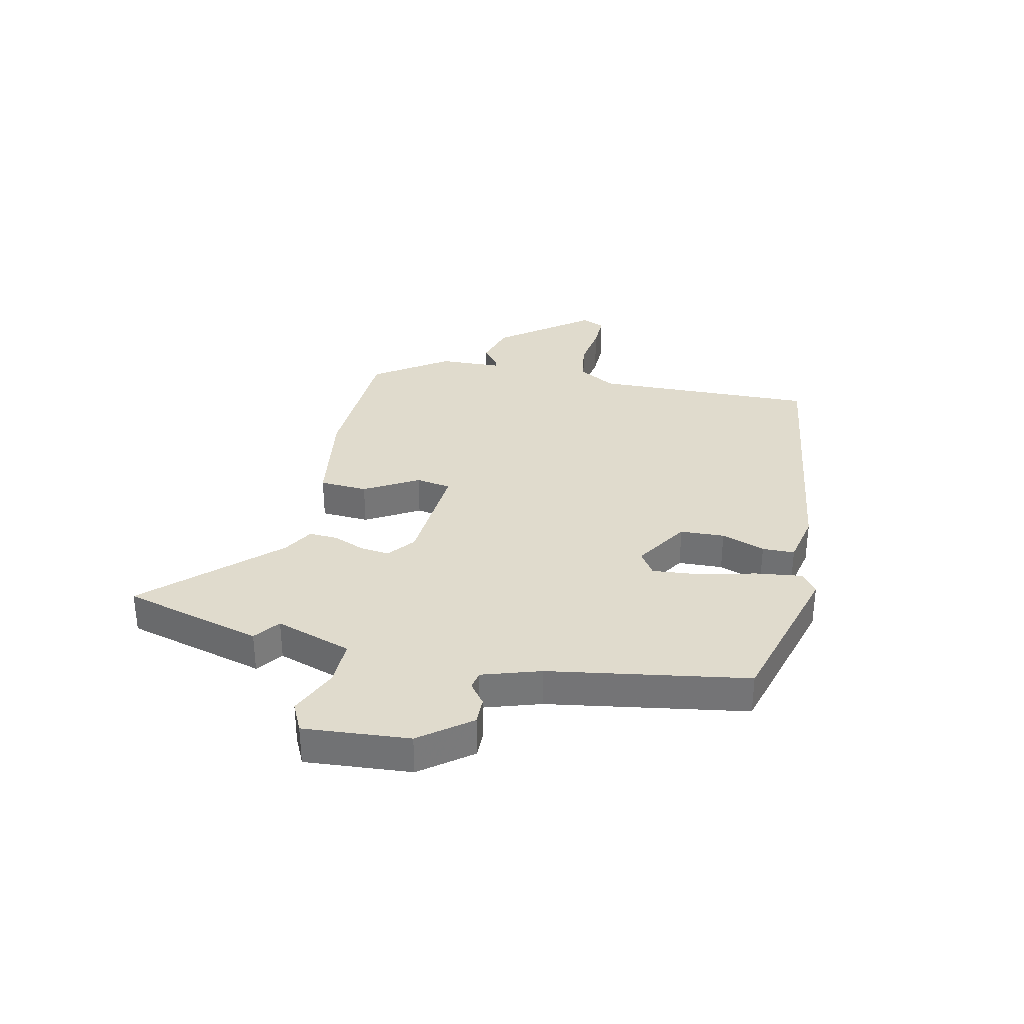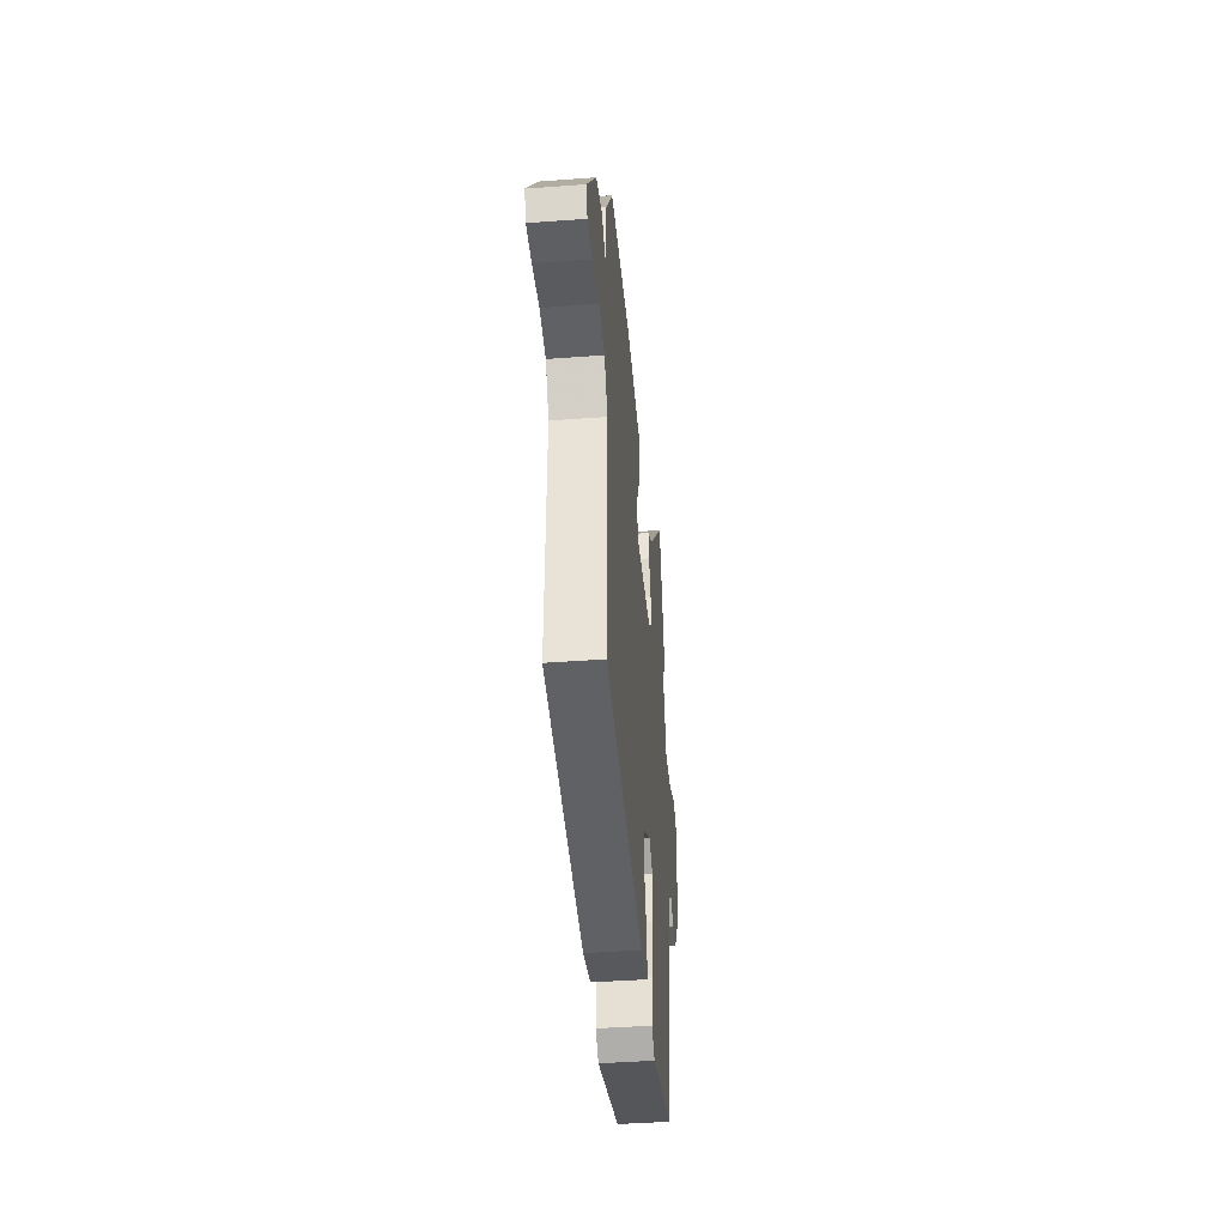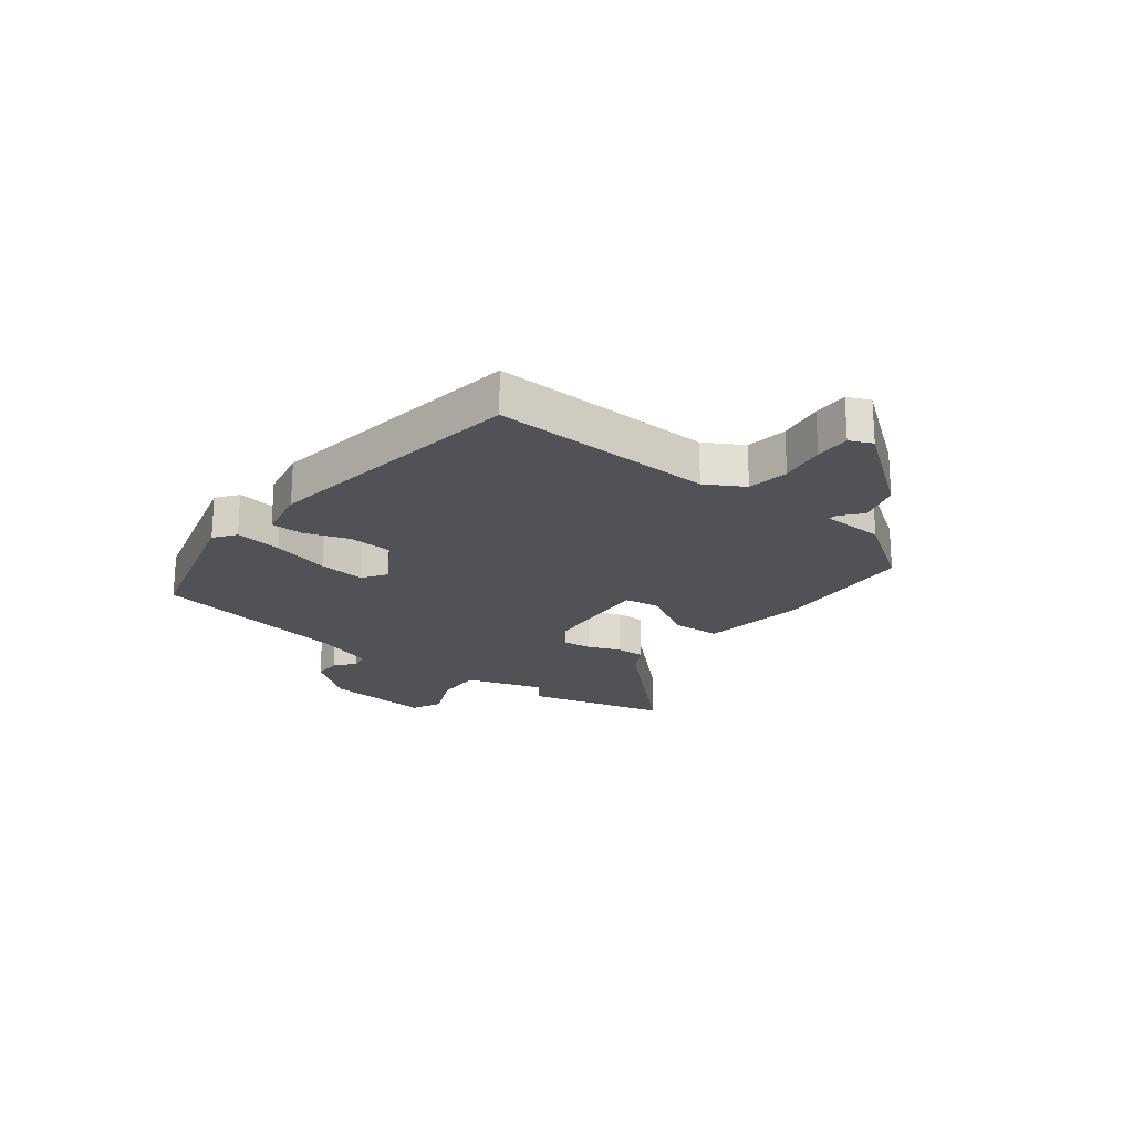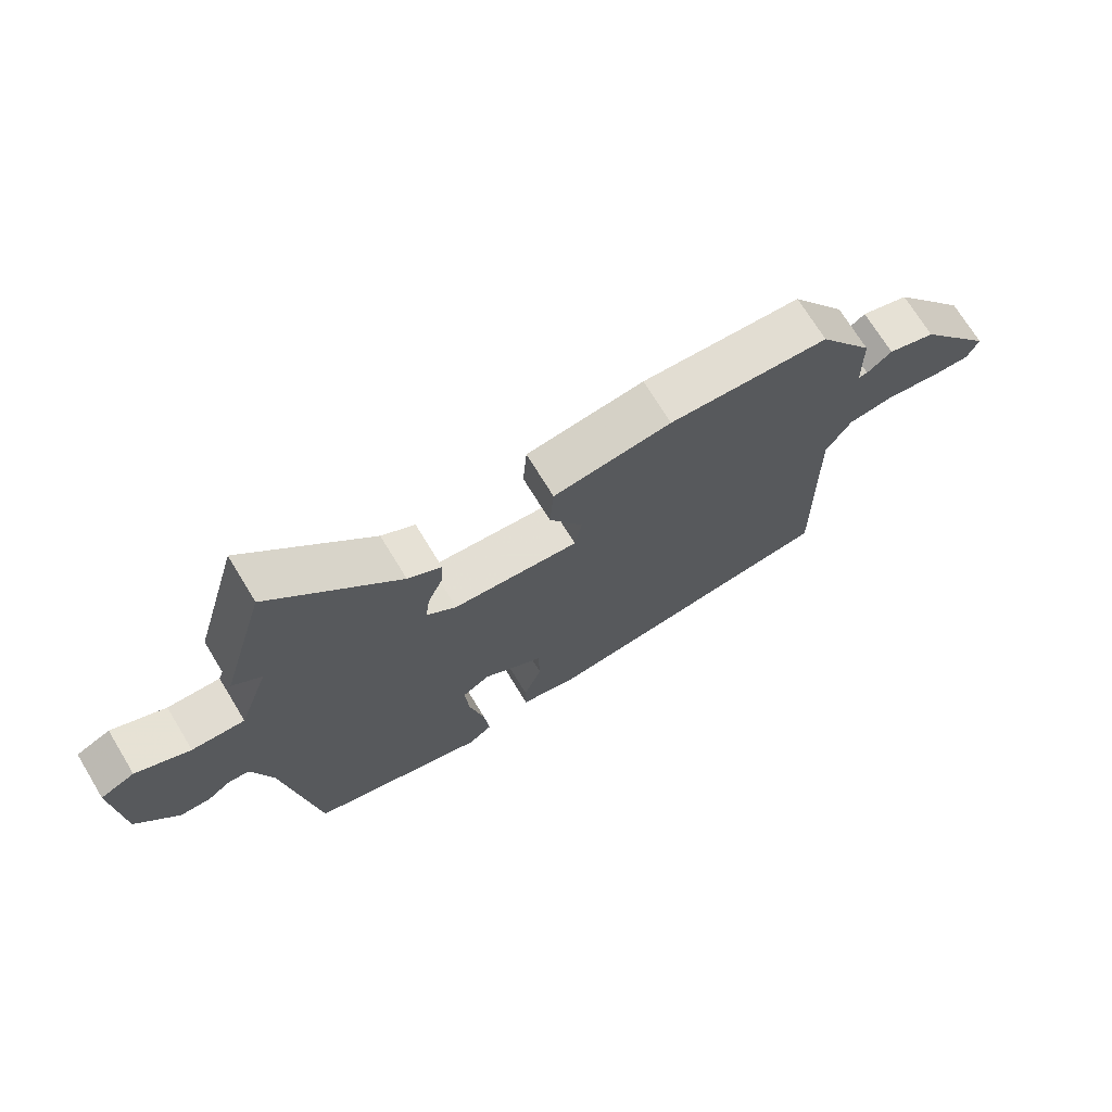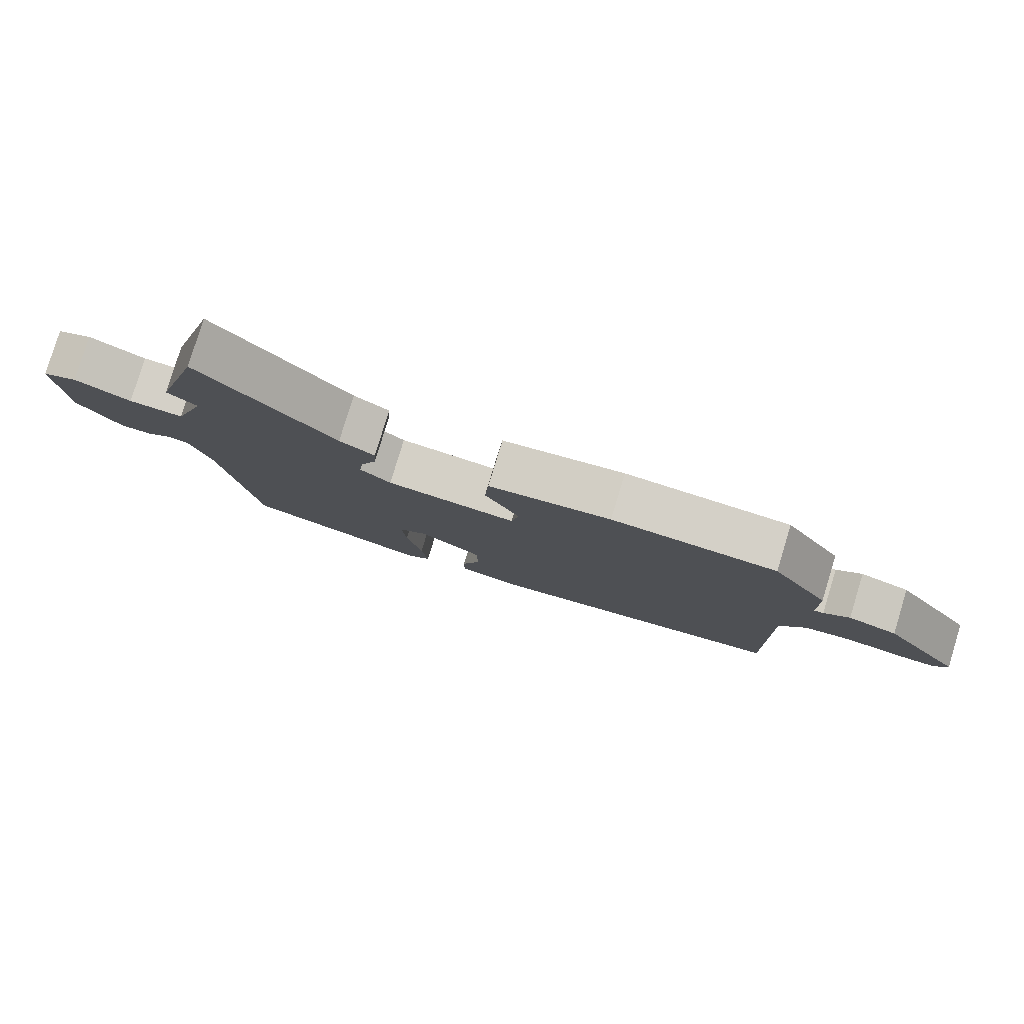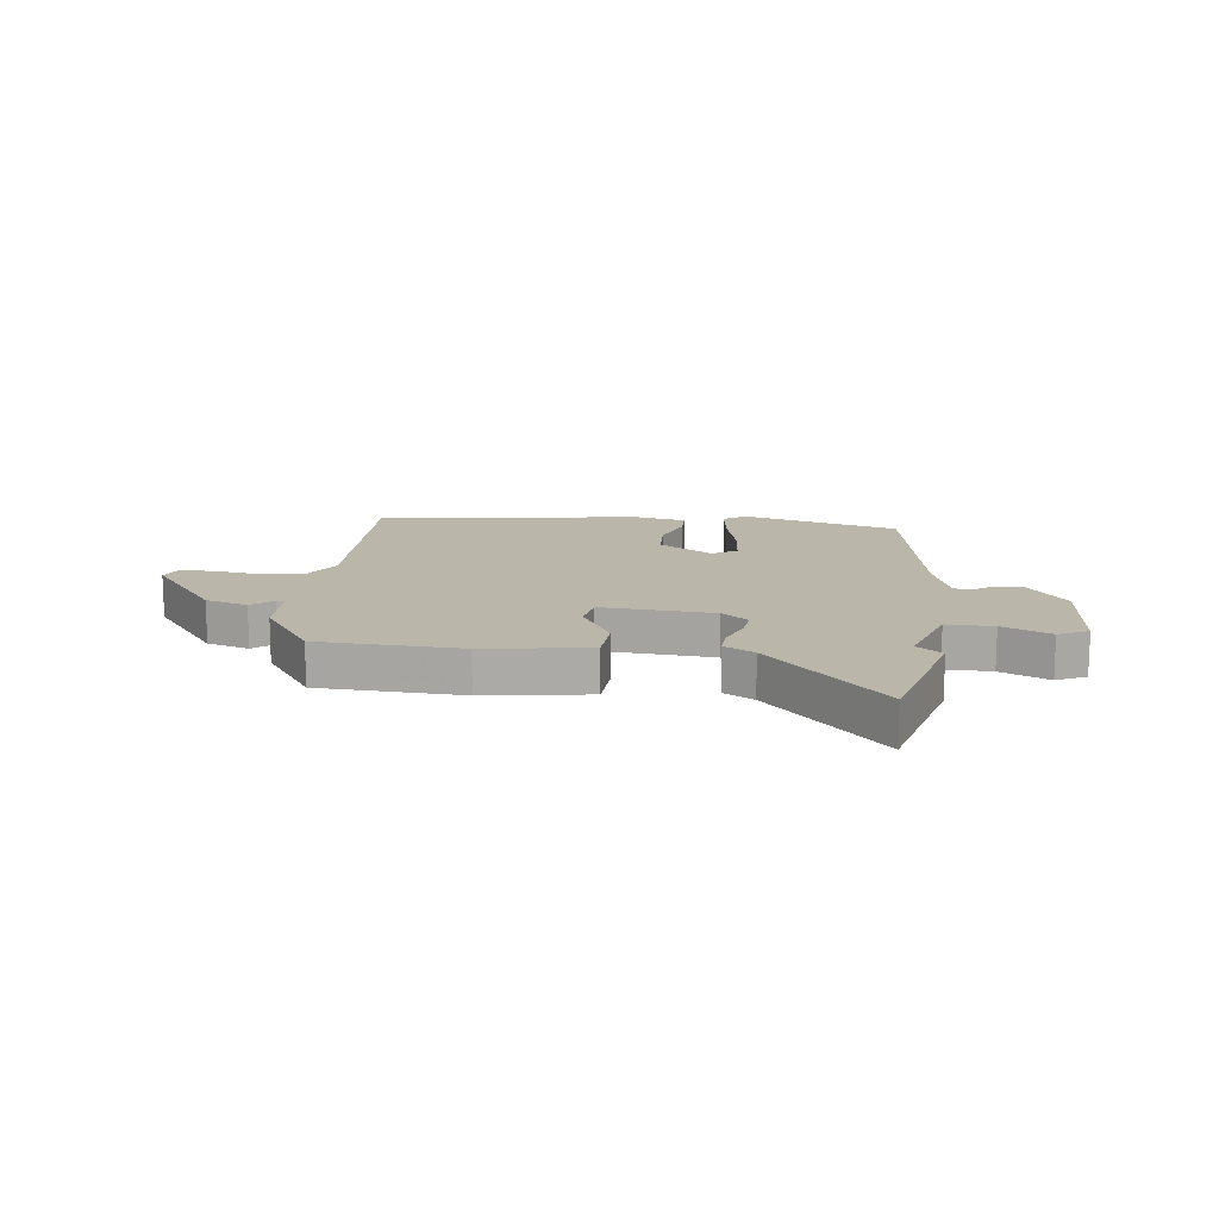
<metadata>
{"format":"obj","ext":"obj","renderer":"f3d","projection":"perspective","resolution":1024,"background":"white","views":[{"elev":33.3,"azim":101.6,"up":"+Y"},{"elev":-42.4,"azim":-84.9,"up":"+Z"},{"elev":-21.3,"azim":-128.7,"up":"+Y"},{"elev":70.8,"azim":148.7,"up":"+Z"},{"elev":80.0,"azim":-163.1,"up":"+Z"},{"elev":14.1,"azim":6.0,"up":"+Y"}]}
</metadata>
<code>
v 0.446 0.07 0.688
v 0.515 0.07 0.447
v 0.471 0.07 0.413
v 0.517 0.07 0.281
v 0.598 0.07 0.284
v 0.681 0.07 0.323
v 0.733 0.07 0.299
v 0.721 0.07 0.115
v 0.656 0.07 0.027
v 0.609 0.07 0.027
v 0.572 0.07 0.054
v 0.541 0.07 0.048
v 0.51 0.07 -0.054
v 0.459 0.07 -0.399
v 0.186 0.07 -0.48
v 0.149 0.07 -0.453
v 0.158 0.07 -0.372
v 0.181 0.07 -0.272
v 0.187 0.07 -0.191
v 0.145 0.07 -0.164
v 0.052 0.07 -0.225
v 0.05 0.07 -0.302
v 0.078 0.07 -0.377
v 0.078 0.07 -0.433
v -0.012 0.07 -0.453
v -0.473 0.07 -0.395
v -0.468 0.07 -0.009
v -0.507 0.07 0.056
v -0.579 0.07 0.066
v -0.658 0.07 0.053
v -0.719 0.07 0.051
v -0.737 0.07 0.09
v -0.62 0.07 0.249
v -0.547 0.07 0.272
v -0.509 0.07 0.242
v -0.495 0.07 0.24
v -0.493 0.07 0.348
v -0.408 0.07 0.477
v -0.16 0.07 0.493
v 0.023 0.07 0.468
v 0.029 0.07 0.385
v -0.023 0.07 0.291
v -0.012 0.07 0.23
v 0.183 0.07 0.248
v 0.229 0.07 0.286
v 0.222 0.07 0.337
v 0.199 0.07 0.392
v 0.196 0.07 0.441
v 0.248 0.07 0.472
v 0.446 0 0.688
v 0.515 0 0.447
v 0.471 0 0.413
v 0.517 0 0.281
v 0.598 0 0.284
v 0.681 0 0.323
v 0.733 0 0.299
v 0.721 0 0.115
v 0.656 0 0.027
v 0.609 0 0.027
v 0.572 0 0.054
v 0.541 0 0.048
v 0.51 0 -0.054
v 0.459 0 -0.399
v 0.186 0 -0.48
v 0.149 0 -0.453
v 0.158 0 -0.372
v 0.181 0 -0.272
v 0.187 0 -0.191
v 0.145 0 -0.164
v 0.052 0 -0.225
v 0.05 0 -0.302
v 0.078 0 -0.377
v 0.078 0 -0.433
v -0.012 0 -0.453
v -0.473 0 -0.395
v -0.468 0 -0.009
v -0.507 0 0.056
v -0.579 0 0.066
v -0.658 0 0.053
v -0.719 0 0.051
v -0.737 0 0.09
v -0.62 0 0.249
v -0.547 0 0.272
v -0.509 0 0.242
v -0.495 0 0.24
v -0.493 0 0.348
v -0.408 0 0.477
v -0.16 0 0.493
v 0.023 0 0.468
v 0.029 0 0.385
v -0.023 0 0.291
v -0.012 0 0.23
v 0.183 0 0.248
v 0.229 0 0.286
v 0.222 0 0.337
v 0.199 0 0.392
v 0.196 0 0.441
v 0.248 0 0.472
f 46 47 48 49
f 1 2 3
f 49 1 3
f 46 49 3
f 45 46 3
f 44 45 3 4
f 40 41 42
f 39 40 42
f 38 39 42
f 37 38 42
f 36 37 42
f 36 42 43
f 33 34 35
f 32 33 35
f 31 32 35
f 30 31 35
f 29 30 35
f 28 29 35 36
f 27 28 36 43
f 25 26 27
f 24 25 27
f 23 24 27
f 22 23 27
f 21 22 27 43
f 16 17 18
f 15 16 18
f 14 15 18
f 13 14 18
f 12 13 18 19
f 9 10 11
f 8 9 11
f 7 8 11
f 6 7 11
f 5 6 11
f 5 11 12
f 4 5 12
f 44 4 12
f 20 21 43 44
f 12 19 20 44
f 98 97 96 95
f 52 51 50
f 52 50 98
f 52 98 95
f 52 95 94
f 53 52 94 93
f 91 90 89
f 91 89 88
f 91 88 87
f 91 87 86
f 91 86 85
f 92 91 85
f 84 83 82
f 84 82 81
f 84 81 80
f 84 80 79
f 84 79 78
f 85 84 78 77
f 92 85 77 76
f 76 75 74
f 76 74 73
f 76 73 72
f 76 72 71
f 92 76 71 70
f 67 66 65
f 67 65 64
f 67 64 63
f 67 63 62
f 68 67 62 61
f 60 59 58
f 60 58 57
f 60 57 56
f 60 56 55
f 60 55 54
f 61 60 54
f 61 54 53
f 61 53 93
f 93 92 70 69
f 93 69 68 61
f 1 50 51 2
f 2 51 52 3
f 3 52 53 4
f 4 53 54 5
f 5 54 55 6
f 6 55 56 7
f 7 56 57 8
f 8 57 58 9
f 9 58 59 10
f 10 59 60 11
f 11 60 61 12
f 12 61 62 13
f 13 62 63 14
f 14 63 64 15
f 15 64 65 16
f 16 65 66 17
f 17 66 67 18
f 18 67 68 19
f 19 68 69 20
f 20 69 70 21
f 21 70 71 22
f 22 71 72 23
f 23 72 73 24
f 24 73 74 25
f 25 74 75 26
f 26 75 76 27
f 27 76 77 28
f 28 77 78 29
f 29 78 79 30
f 30 79 80 31
f 31 80 81 32
f 32 81 82 33
f 33 82 83 34
f 34 83 84 35
f 35 84 85 36
f 36 85 86 37
f 37 86 87 38
f 38 87 88 39
f 39 88 89 40
f 40 89 90 41
f 41 90 91 42
f 42 91 92 43
f 43 92 93 44
f 44 93 94 45
f 45 94 95 46
f 46 95 96 47
f 47 96 97 48
f 48 97 98 49
f 49 98 50 1

</code>
